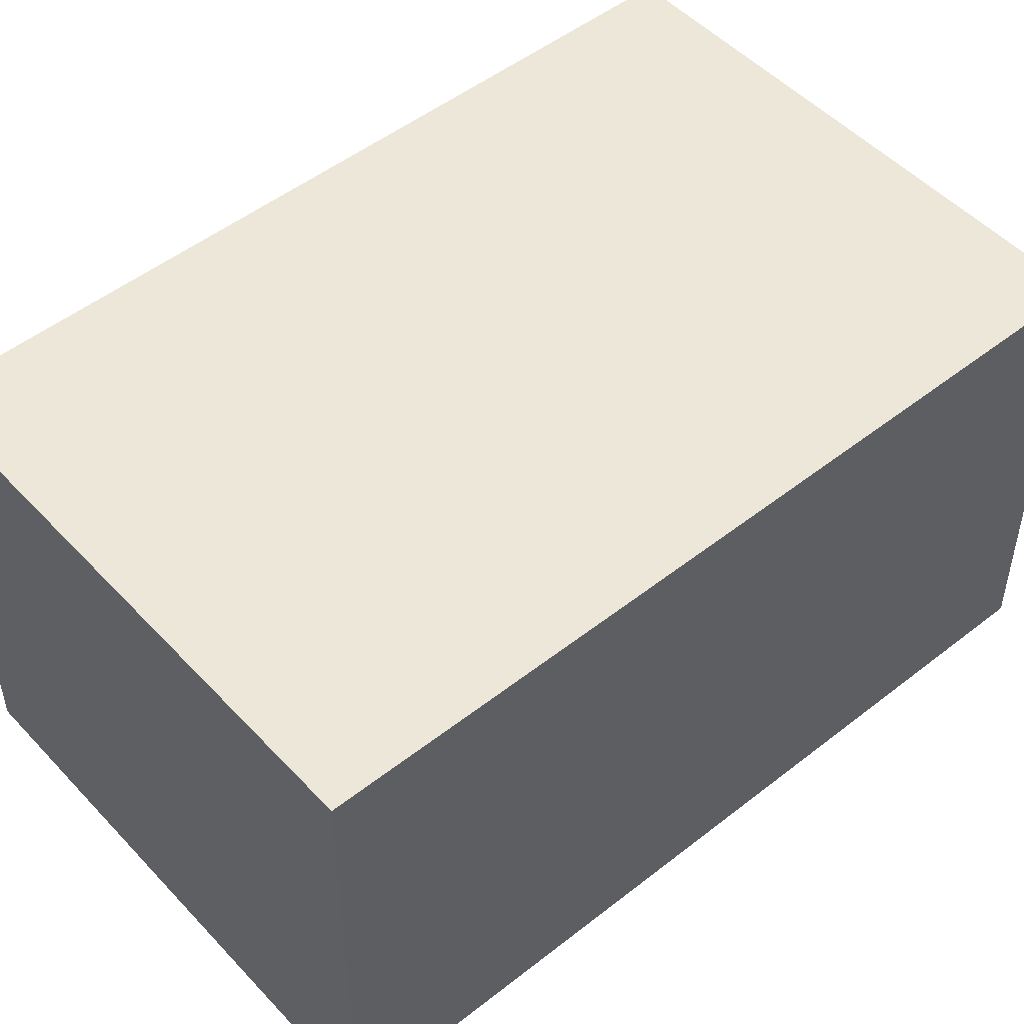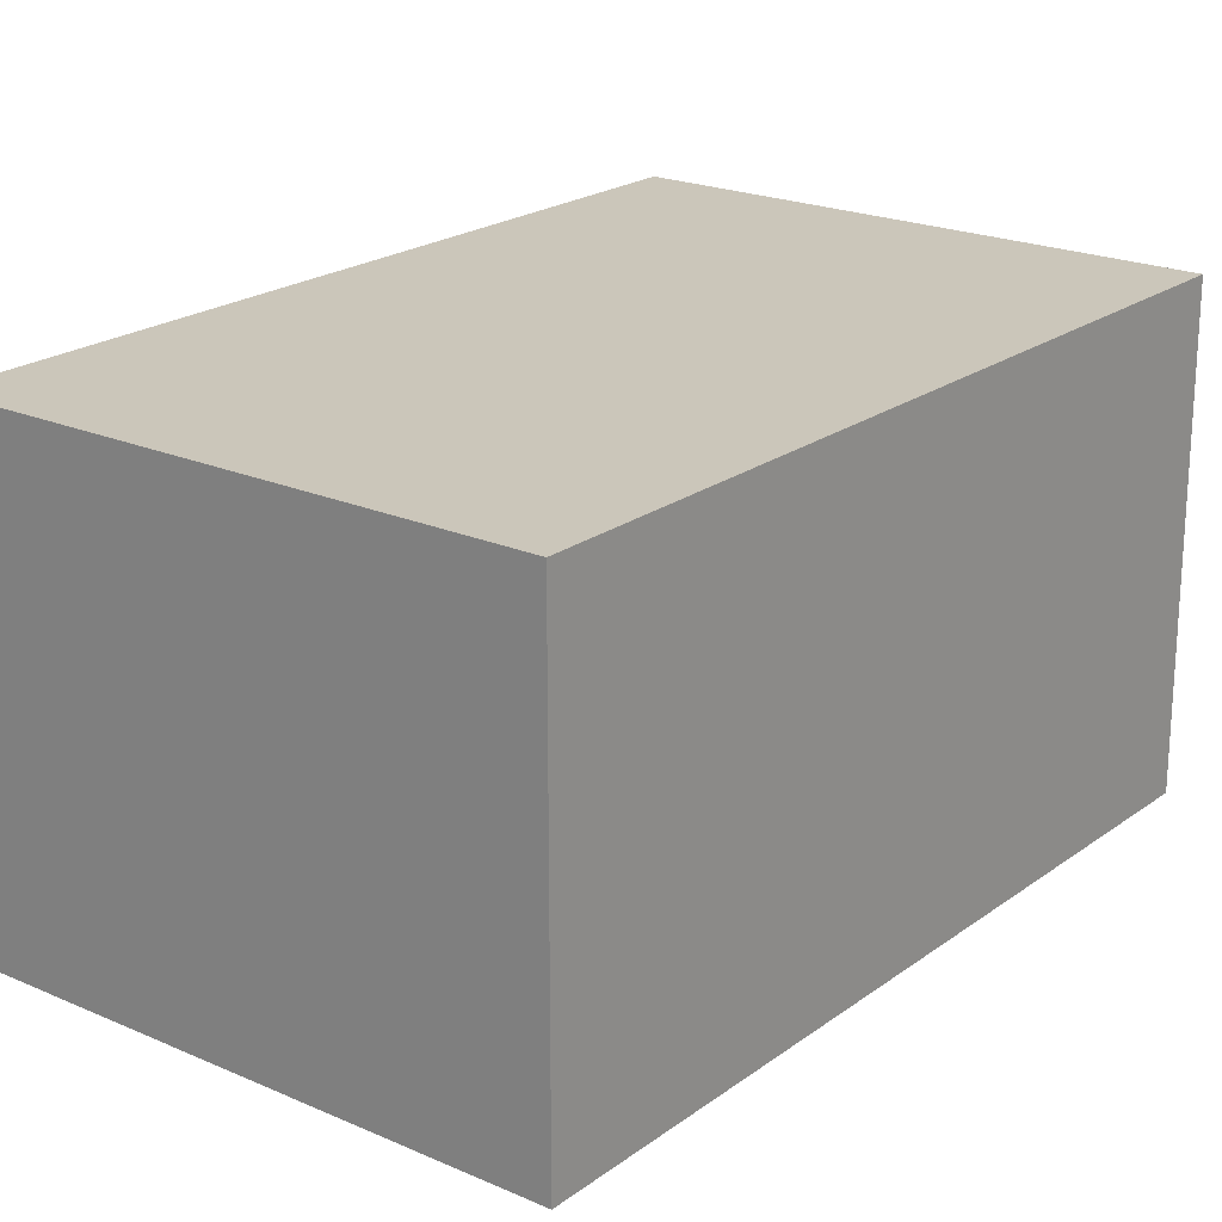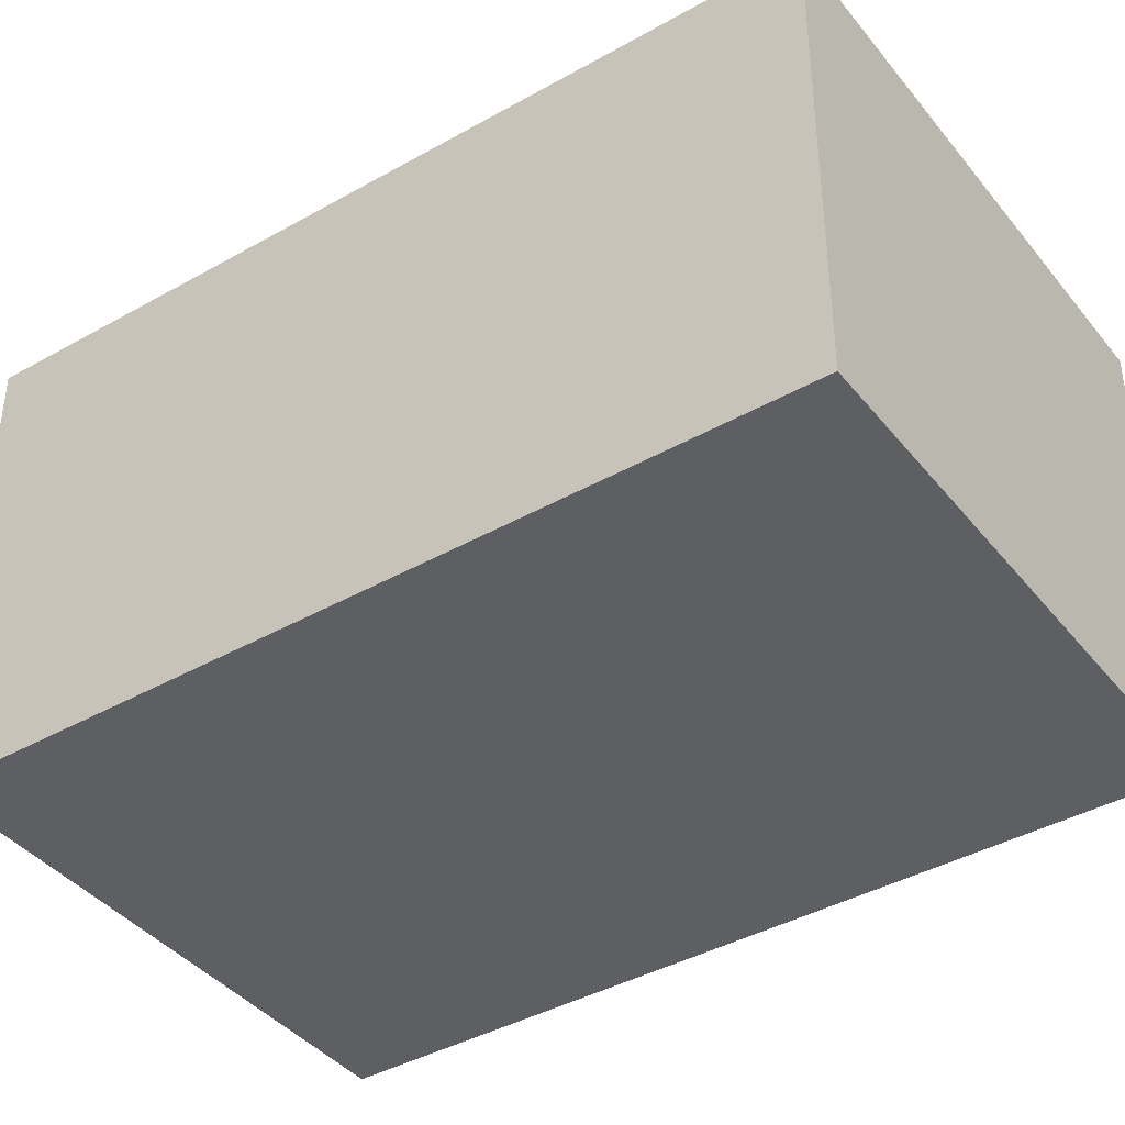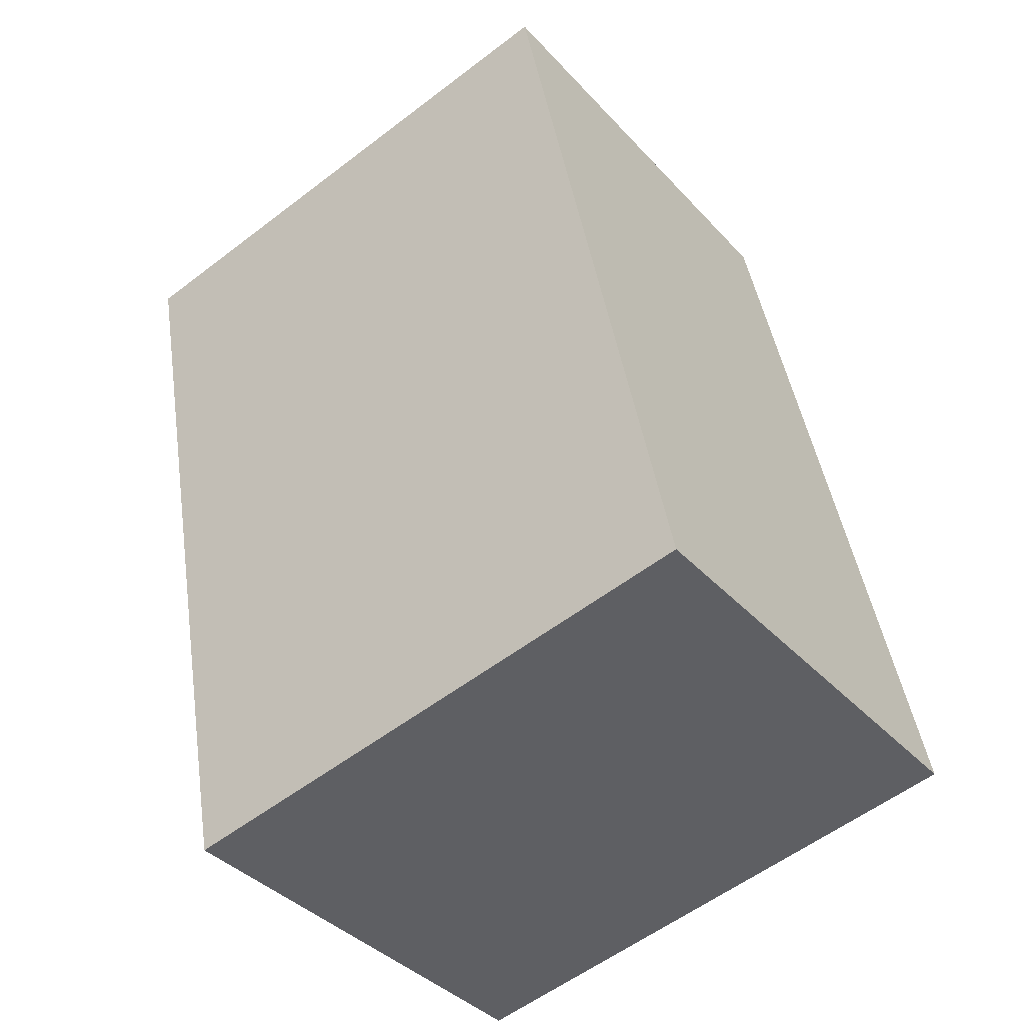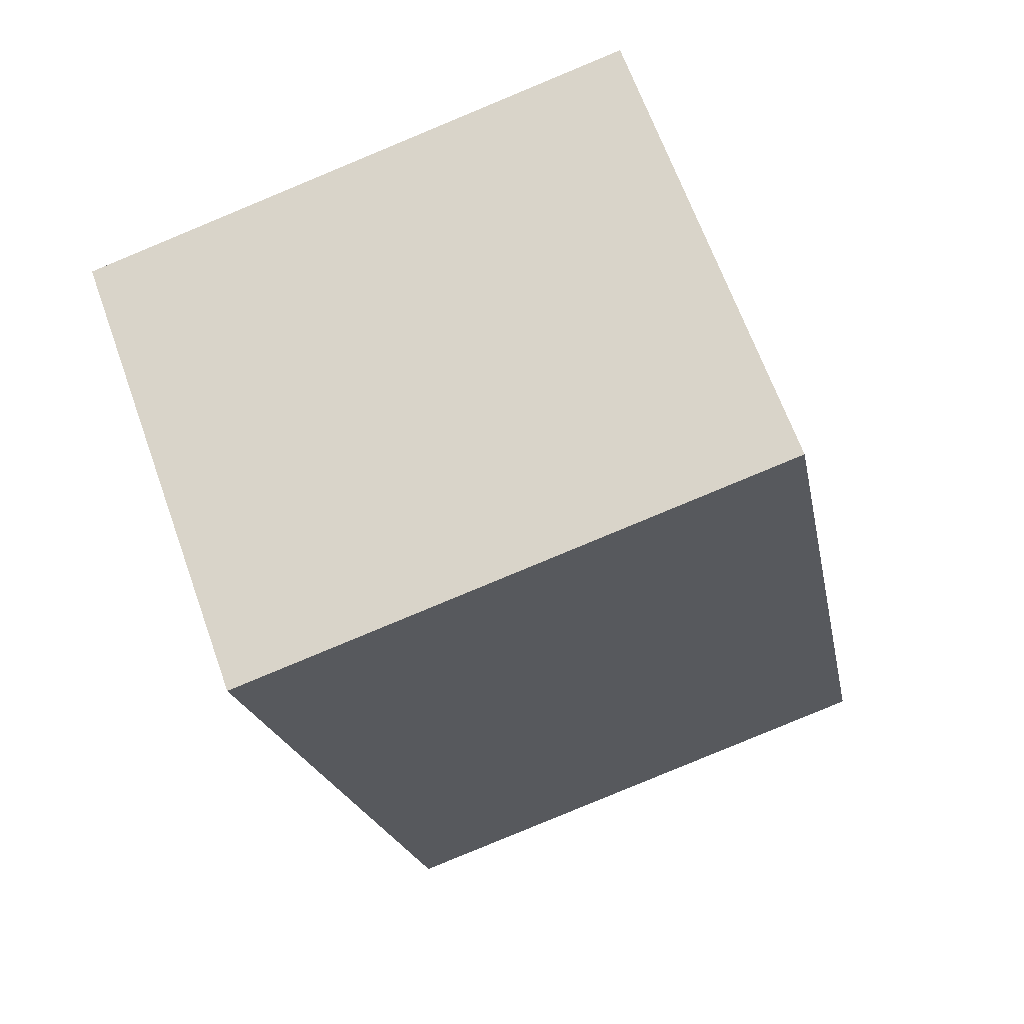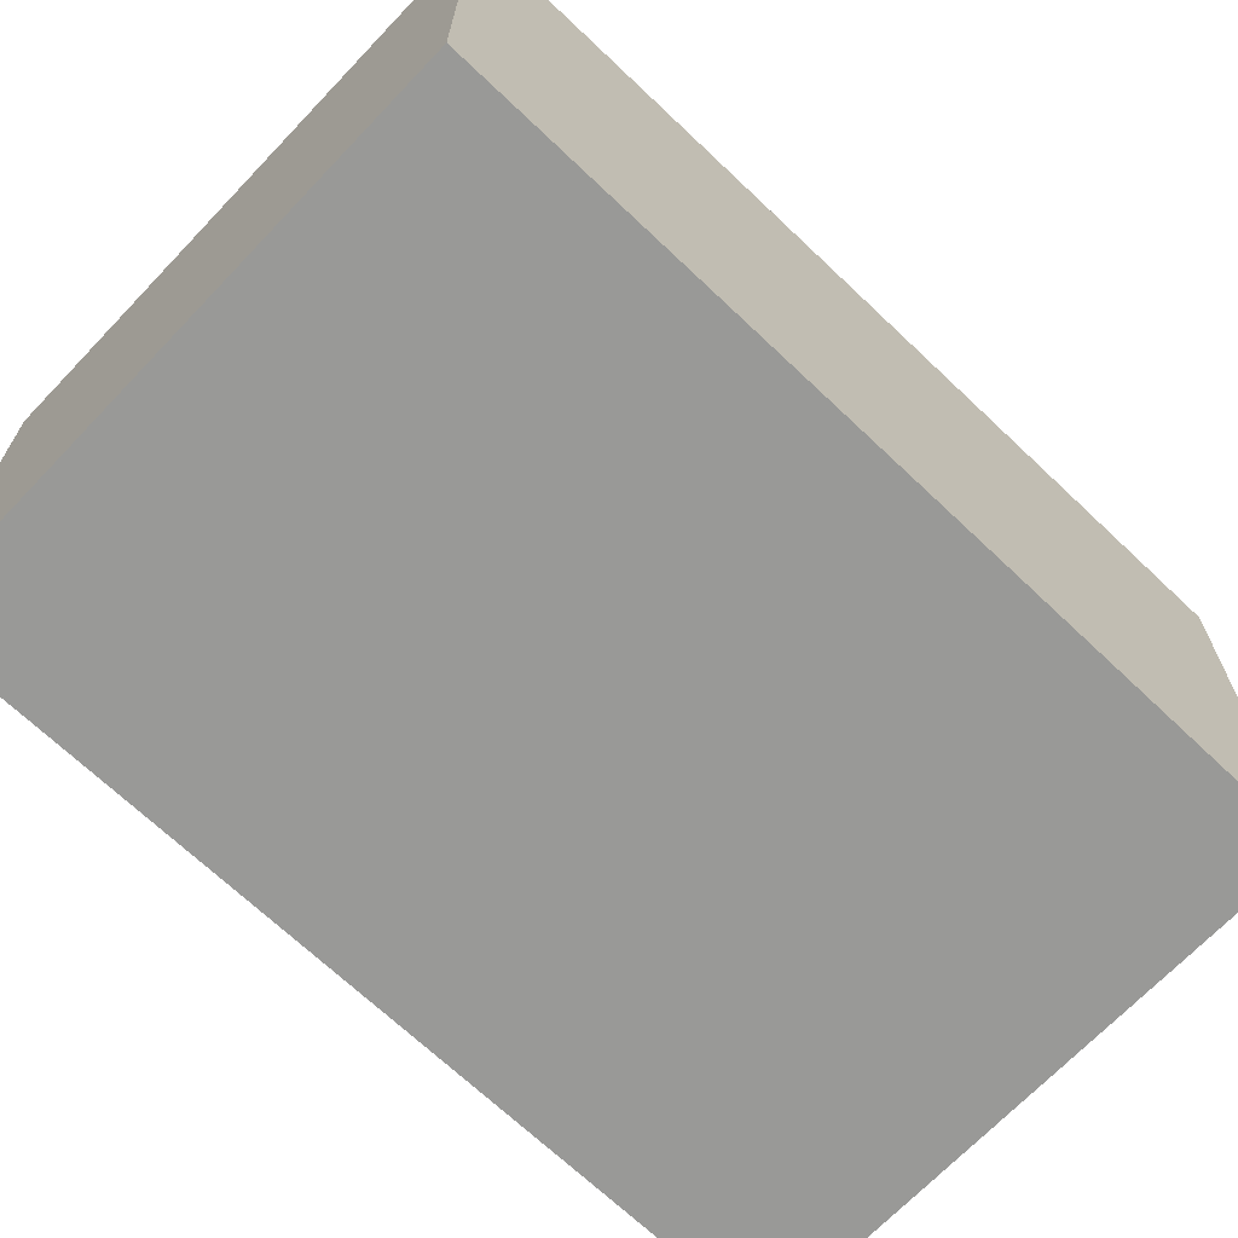
<metadata>
{"format":"obj","ext":"obj","renderer":"f3d","projection":"perspective","resolution":1024,"background":"white","views":[{"elev":50.0,"azim":-119.9,"up":"+Y"},{"elev":21.2,"azim":-131.0,"up":"+Y"},{"elev":-40.5,"azim":-44.2,"up":"+Y"},{"elev":-38.7,"azim":-142.7,"up":"+Z"},{"elev":66.0,"azim":160.3,"up":"+Z"},{"elev":-68.8,"azim":-122.6,"up":"+Y"}]}
</metadata>
<code>
v  4.469 3.757 -0.868
v  1.31 3.757 6.741
v  5.779 3.757 5.872
v  0 3.757 2.301e-16
v  5.779 -3.596e-16 5.872
v  4.469 5.315e-17 -0.868
v  0 0 0
v  1.31 -4.128e-16 6.741
g defaultobject
f 1 2 3
f 2 1 4
f 5 1 3
f 1 5 6
f 6 4 1
f 4 6 7
f 7 2 4
f 2 7 8
f 8 3 2
f 3 8 5
f 5 7 6
f 7 5 8

</code>
